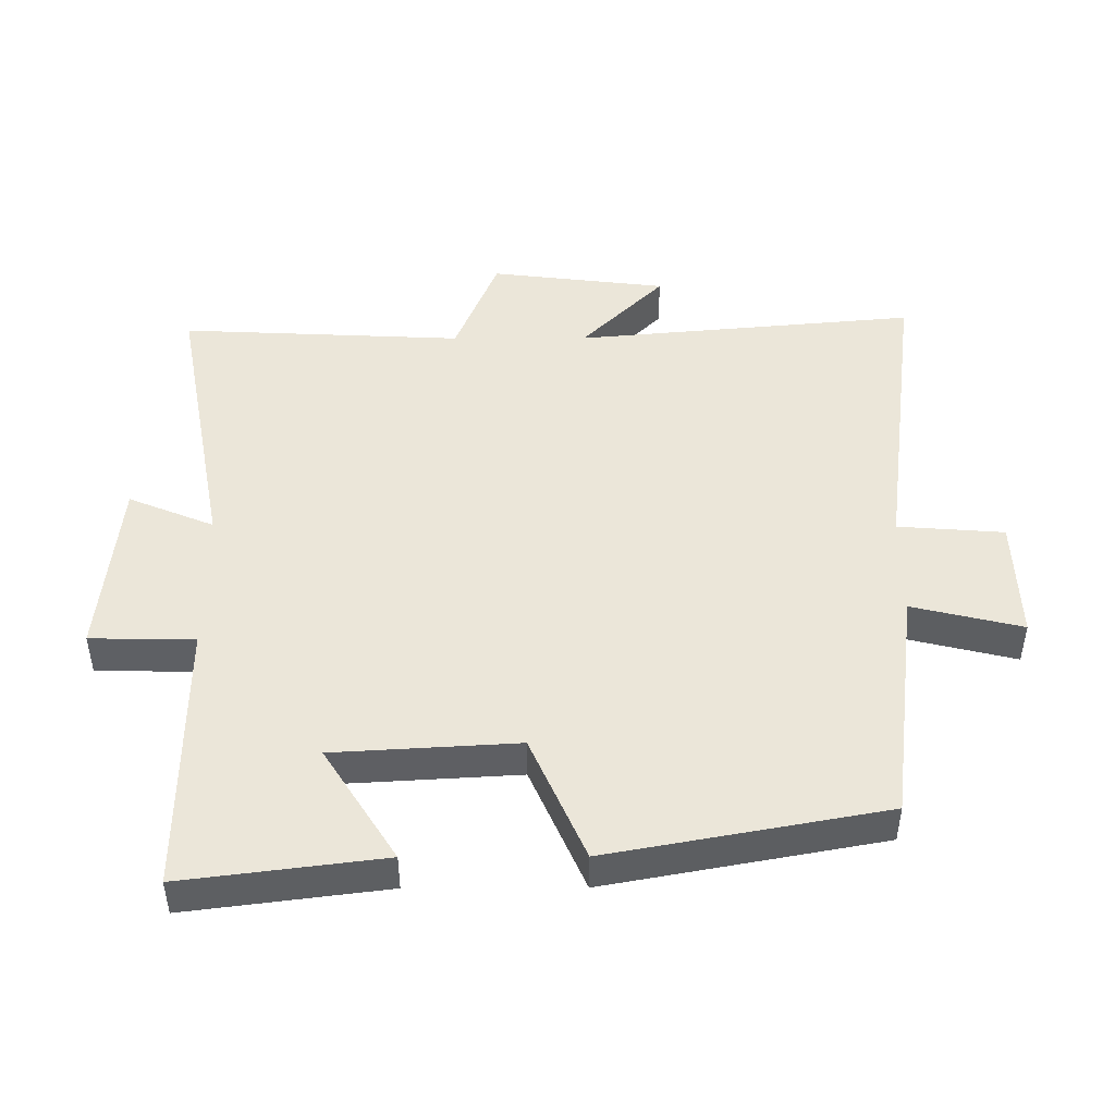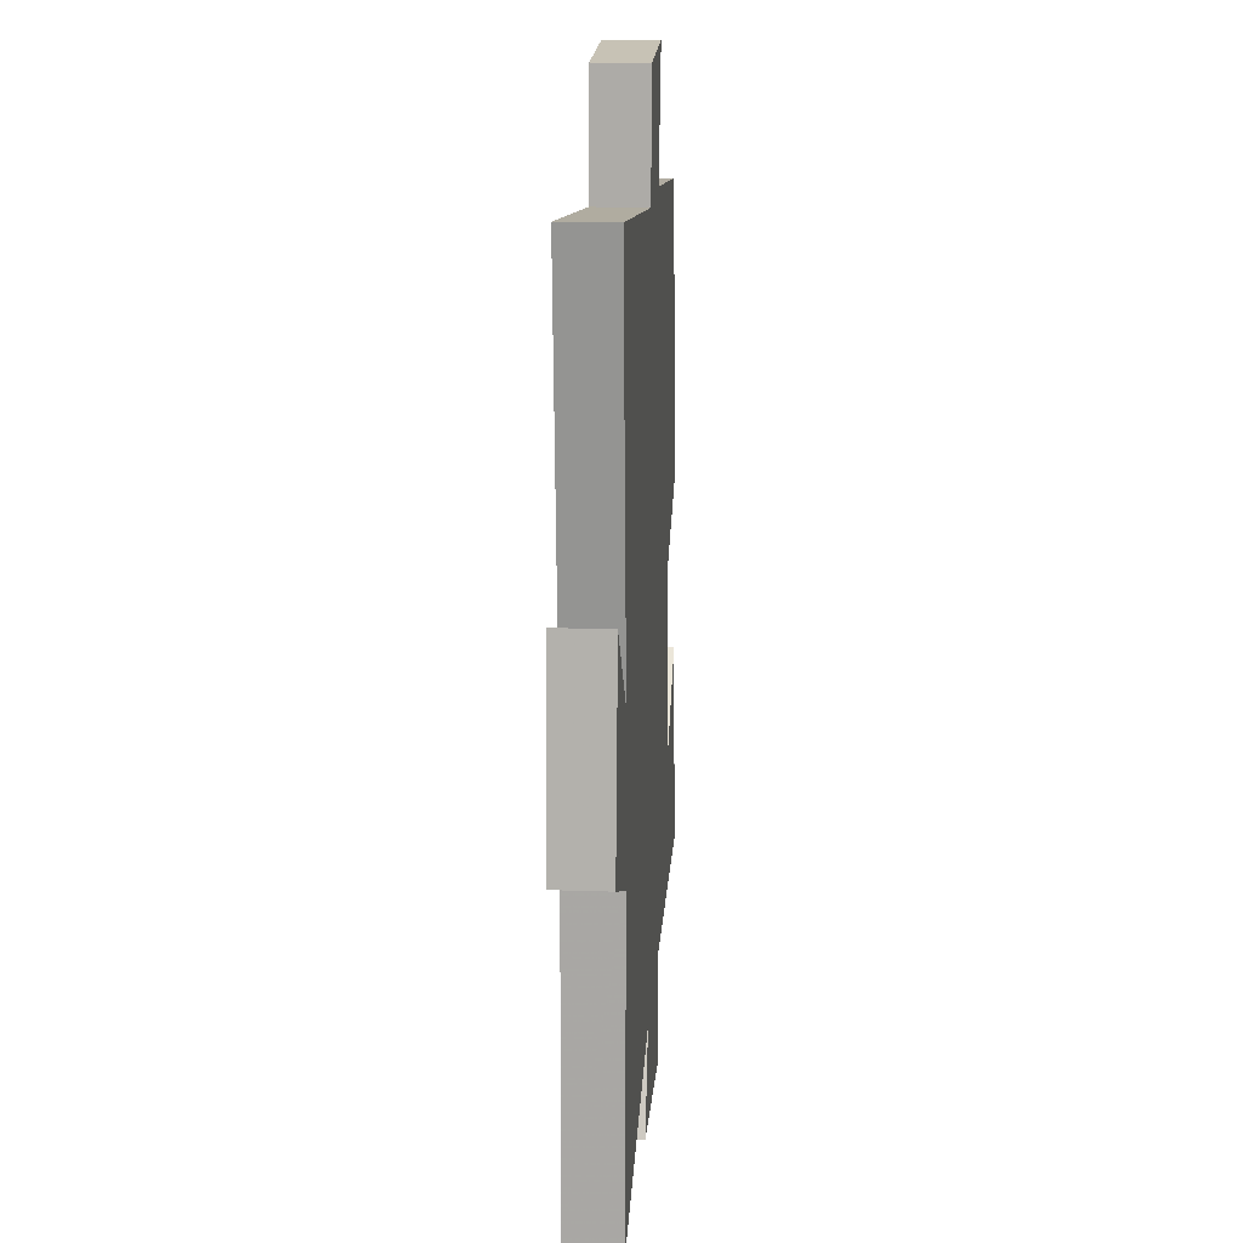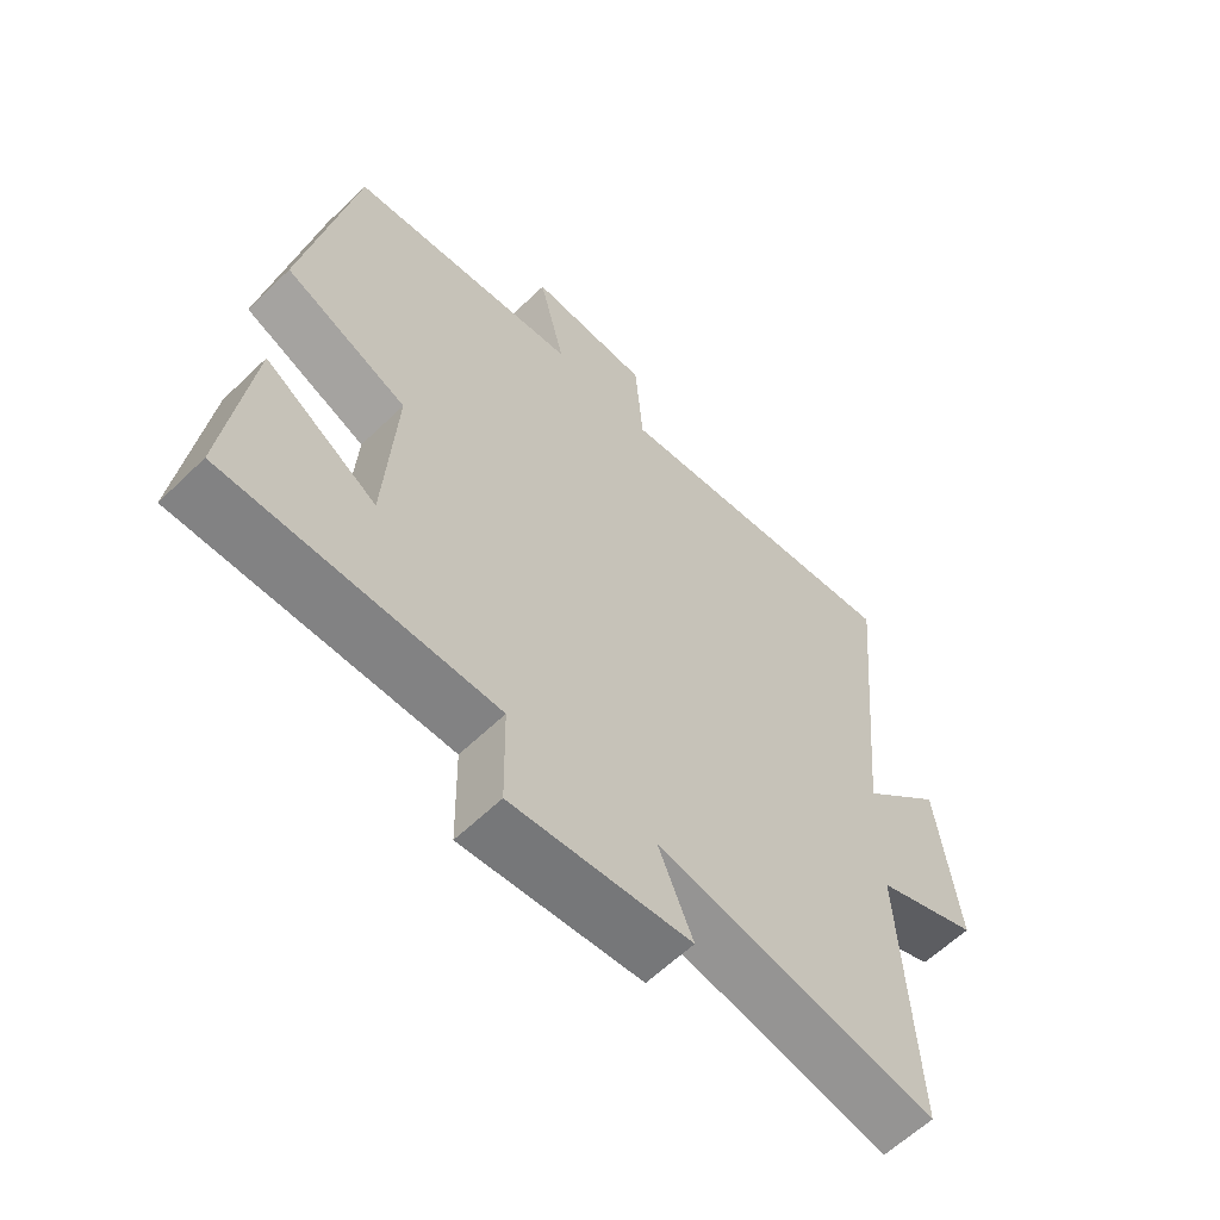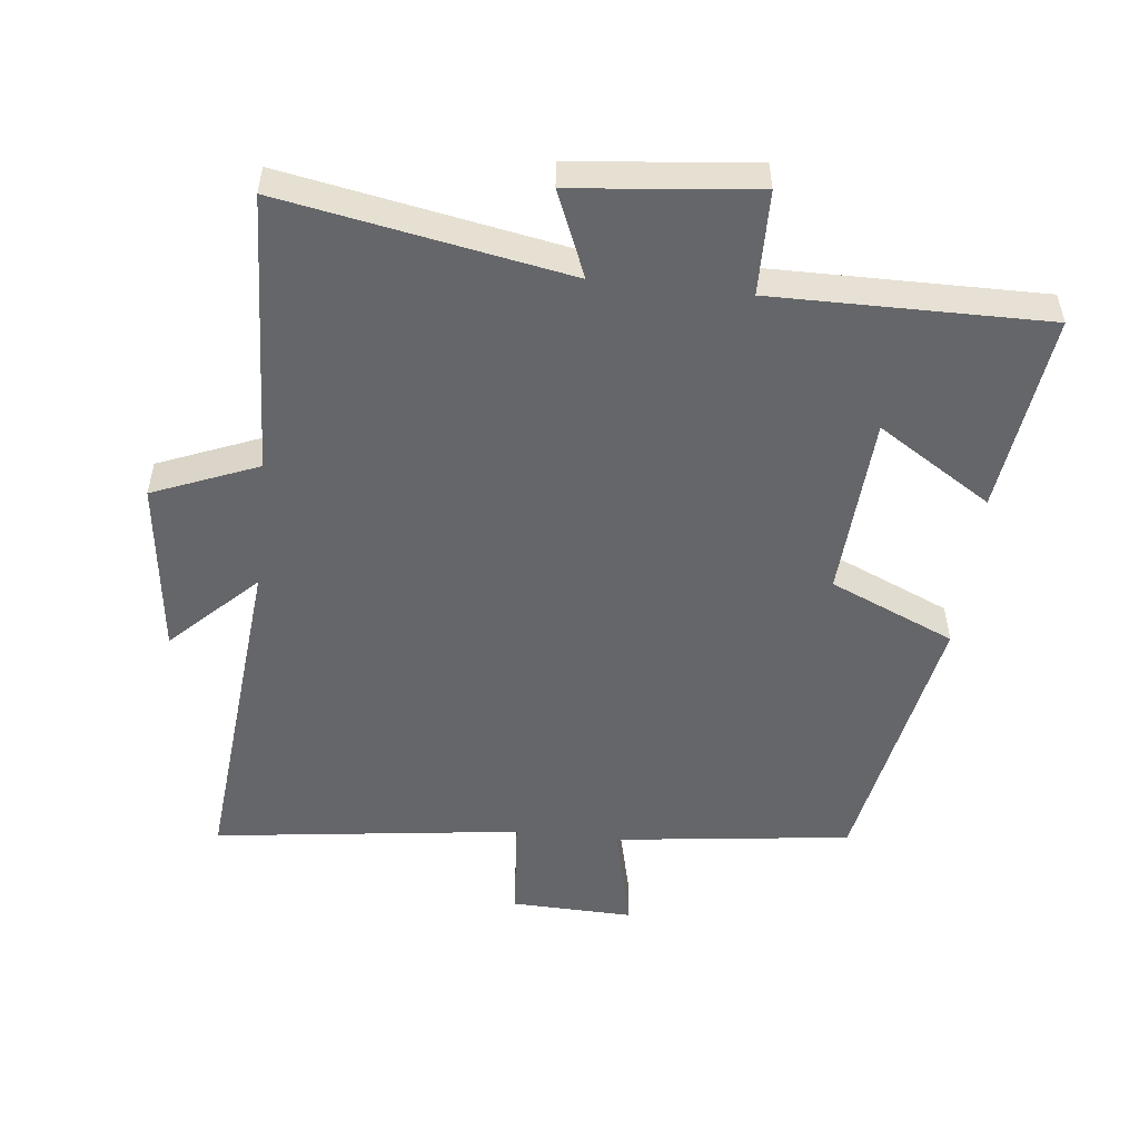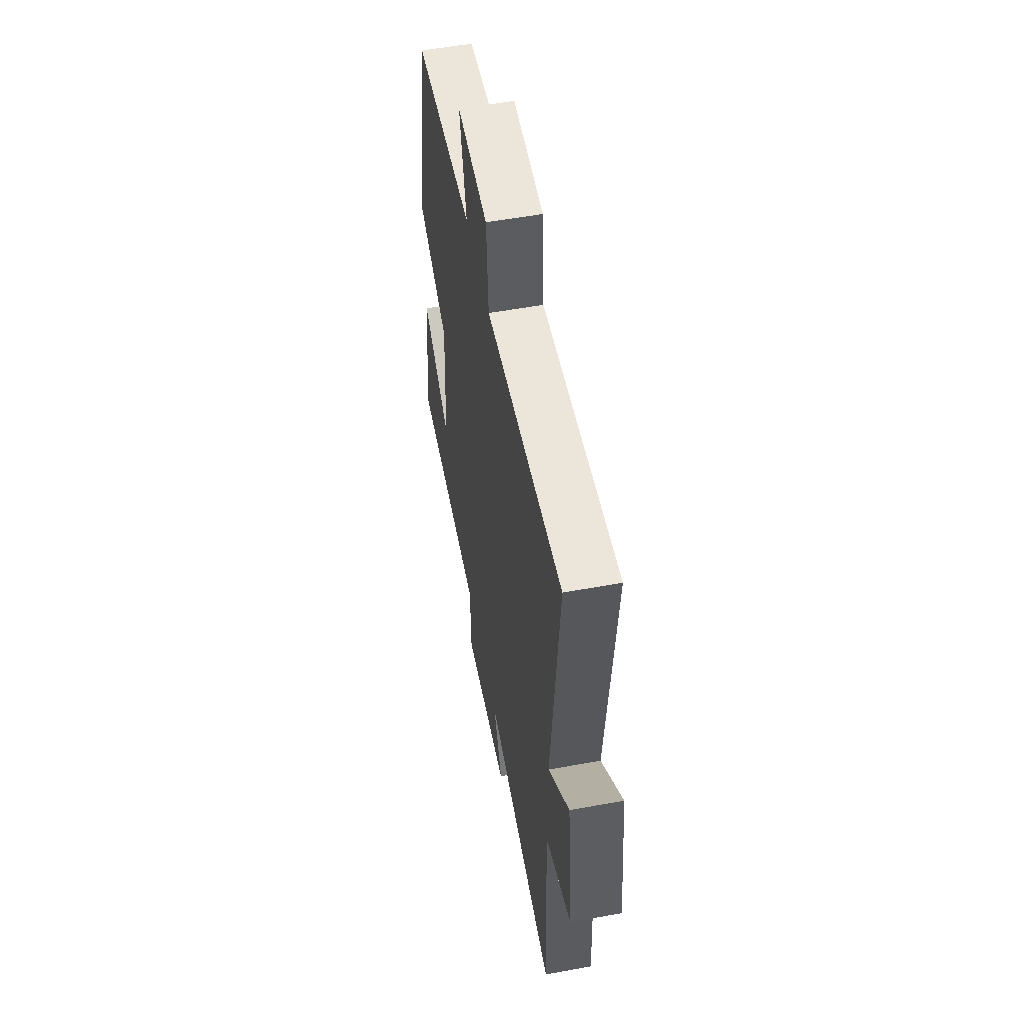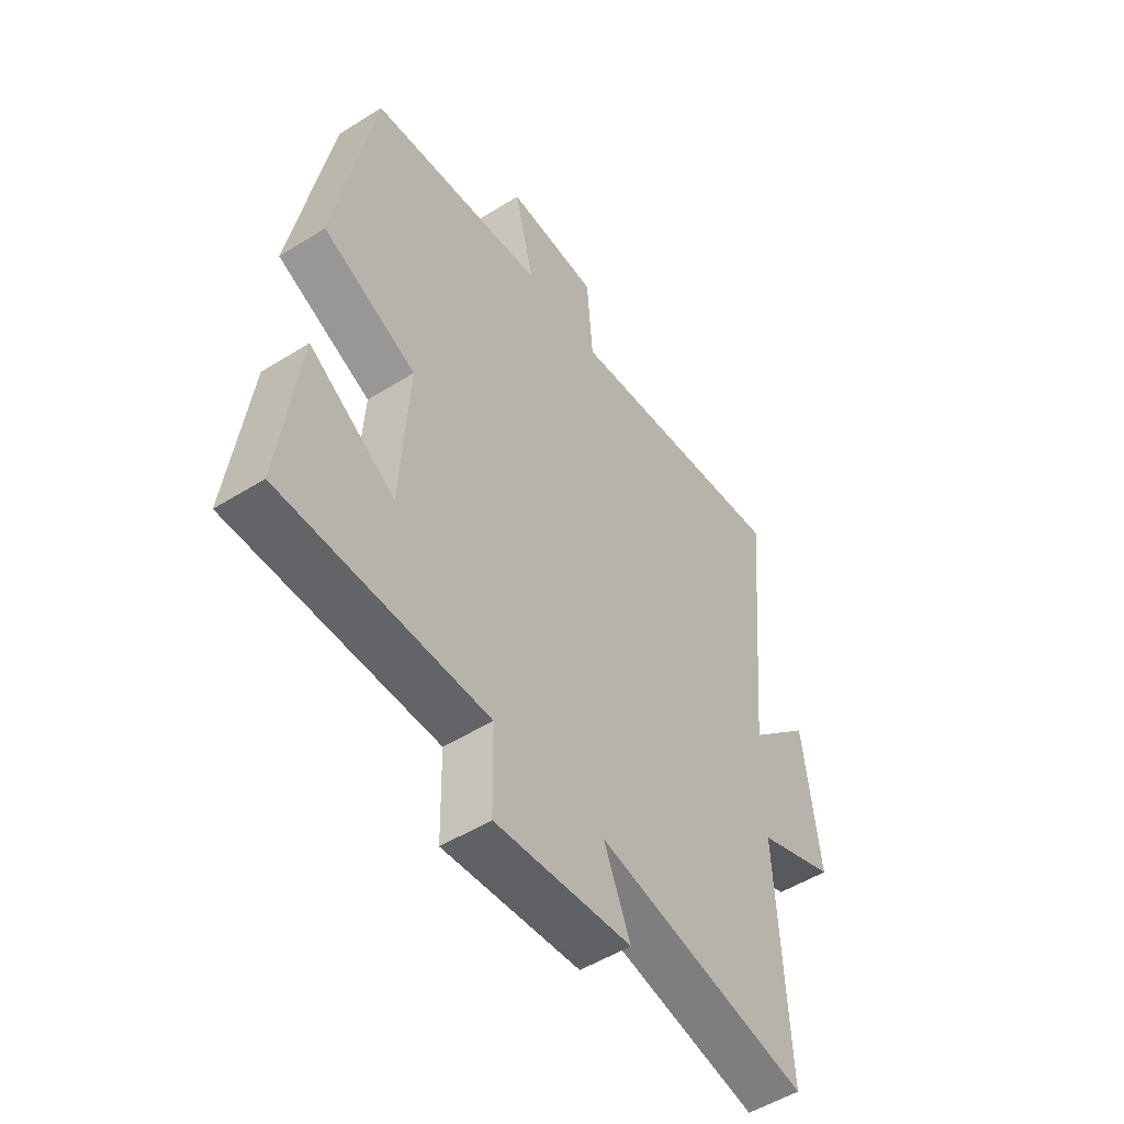
<metadata>
{"format":"obj","ext":"obj","renderer":"f3d","projection":"perspective","resolution":1024,"background":"white","views":[{"elev":47.2,"azim":-90.2,"up":"+Y"},{"elev":17.2,"azim":93.9,"up":"+Z"},{"elev":-61.0,"azim":-45.5,"up":"+Z"},{"elev":-51.8,"azim":173.7,"up":"+Y"},{"elev":55.9,"azim":79.2,"up":"+Z"},{"elev":-51.5,"azim":-55.8,"up":"+Z"}]}
</metadata>
<code>
v 0.52 0.07 -0.579
v 0.094 0.07 -0.5
v 0.147 0.07 -0.628
v -0.125 0.07 -0.656
v -0.128 0.07 -0.5
v -0.538 0.07 -0.503
v -0.5 0.07 -0.204
v -0.329 0.07 -0.312
v -0.313 0.07 -0.038
v -0.5 0.07 0.044
v -0.424 0.07 0.456
v -0.069 0.07 0.5
v -0.109 0.07 0.665
v 0.075 0.07 0.659
v 0.087 0.07 0.5
v 0.547 0.07 0.559
v 0.5 0.07 0.048
v 0.625 0.07 0.172
v 0.657 0.07 -0.092
v 0.5 0.07 -0.156
v 0.52 0 -0.579
v 0.094 0 -0.5
v 0.147 0 -0.628
v -0.125 0 -0.656
v -0.128 0 -0.5
v -0.538 0 -0.503
v -0.5 0 -0.204
v -0.329 0 -0.312
v -0.313 0 -0.038
v -0.5 0 0.044
v -0.424 0 0.456
v -0.069 0 0.5
v -0.109 0 0.665
v 0.075 0 0.659
v 0.087 0 0.5
v 0.547 0 0.559
v 0.5 0 0.048
v 0.625 0 0.172
v 0.657 0 -0.092
v 0.5 0 -0.156
f 17 18 19 20
f 15 16 17
f 15 17 20
f 12 13 14 15
f 12 15 20
f 11 12 20
f 10 11 20
f 9 10 20
f 20 1 2
f 9 20 2
f 8 9 2
f 5 6 7 8
f 2 3 4 5
f 2 5 8
f 40 39 38 37
f 37 36 35
f 40 37 35
f 35 34 33 32
f 40 35 32
f 40 32 31
f 40 31 30
f 40 30 29
f 22 21 40
f 22 40 29
f 22 29 28
f 28 27 26 25
f 25 24 23 22
f 28 25 22
f 1 21 22 2
f 2 22 23 3
f 3 23 24 4
f 4 24 25 5
f 5 25 26 6
f 6 26 27 7
f 7 27 28 8
f 8 28 29 9
f 9 29 30 10
f 10 30 31 11
f 11 31 32 12
f 12 32 33 13
f 13 33 34 14
f 14 34 35 15
f 15 35 36 16
f 16 36 37 17
f 17 37 38 18
f 18 38 39 19
f 19 39 40 20
f 20 40 21 1

</code>
